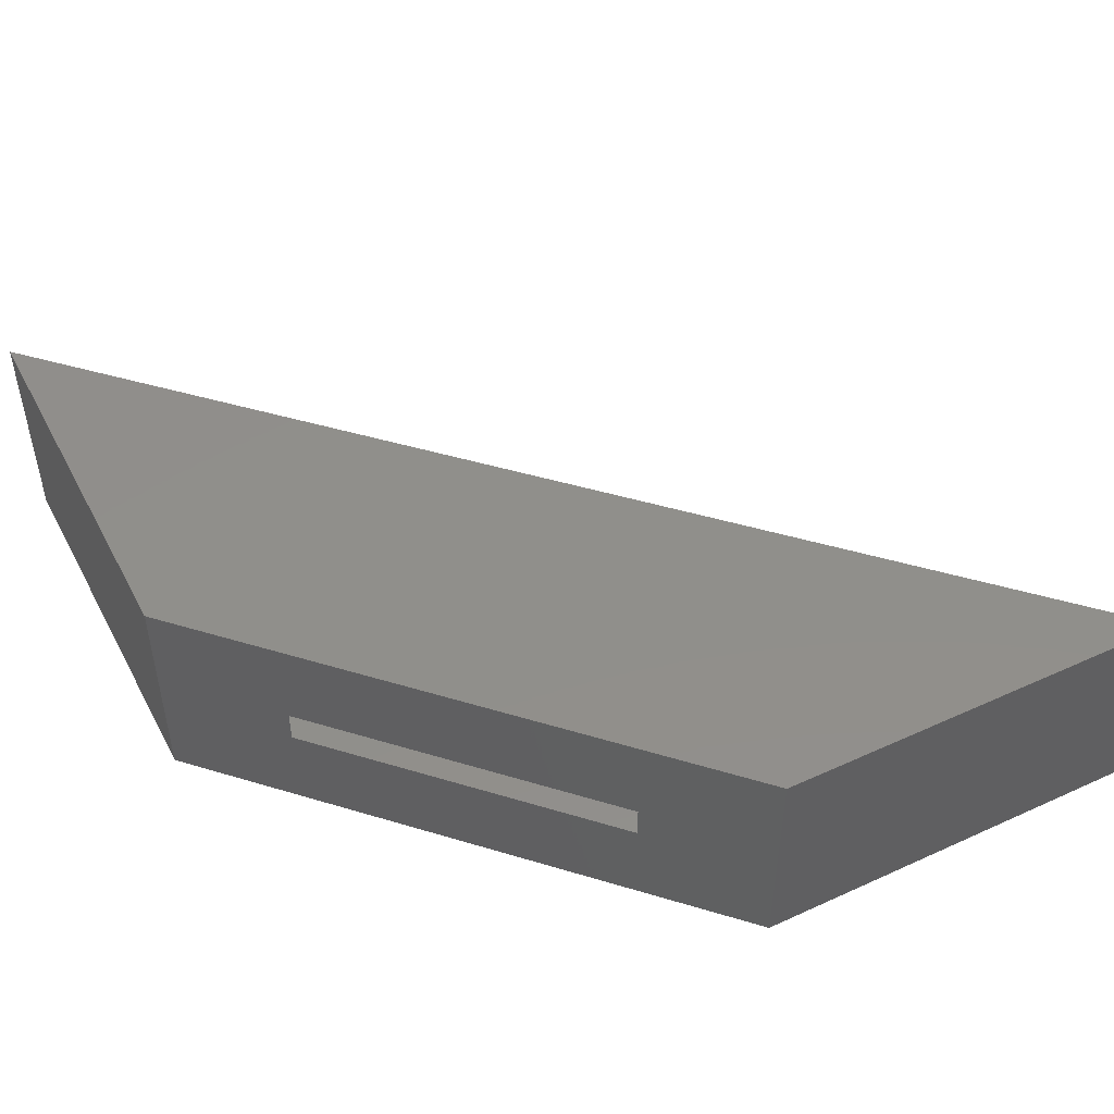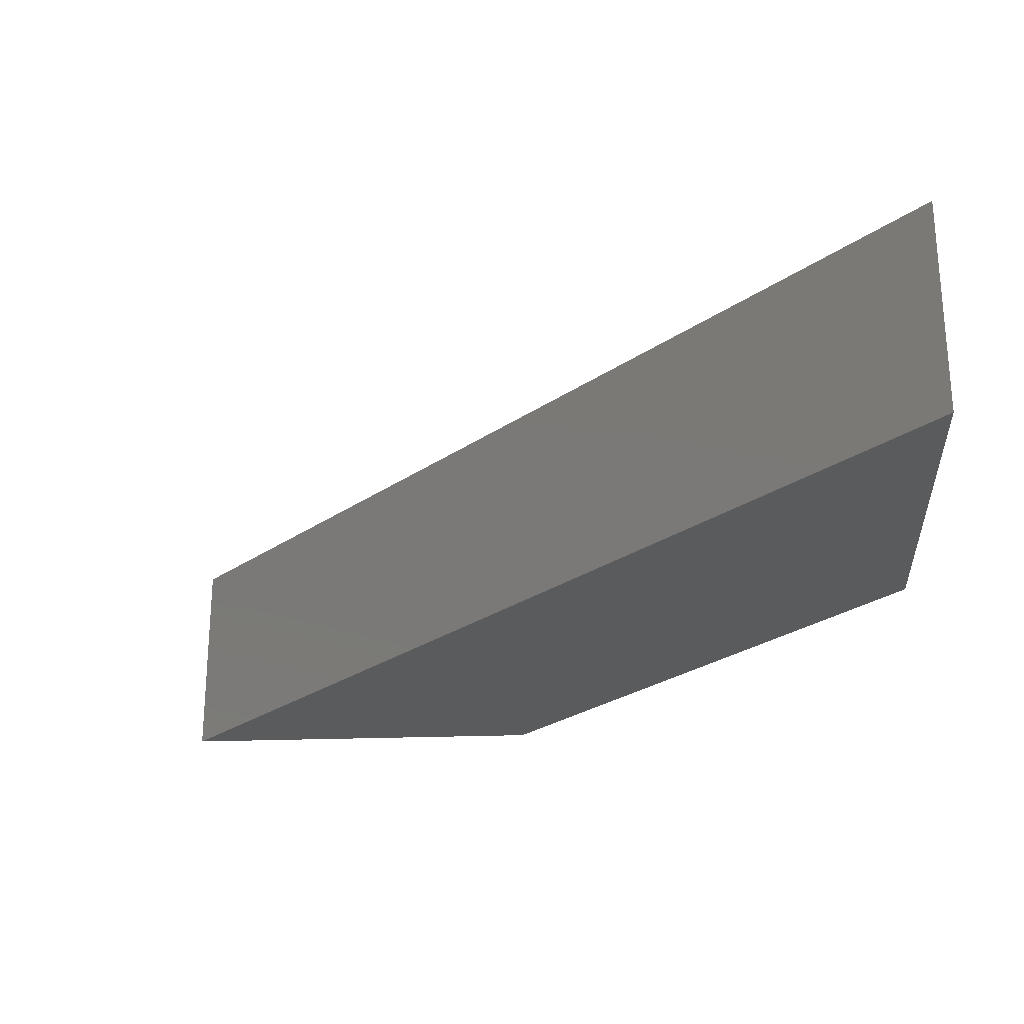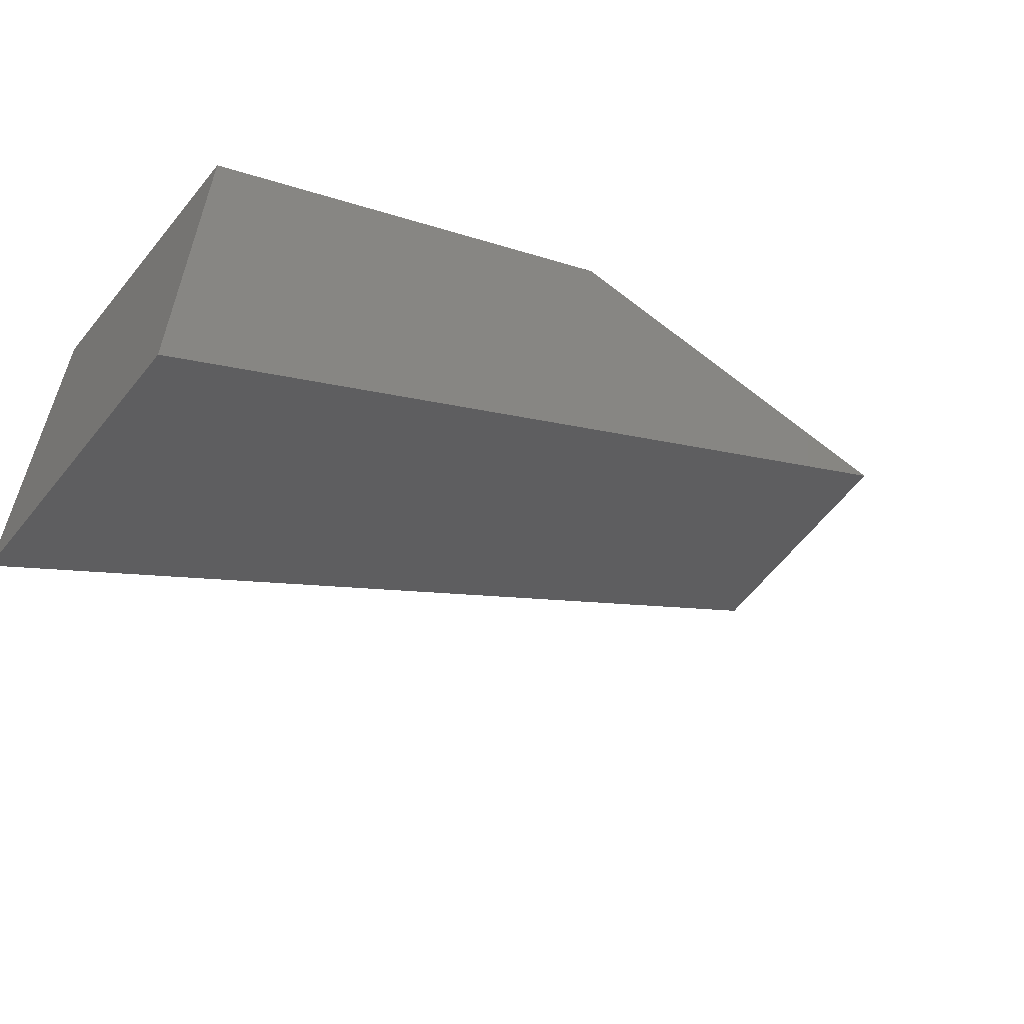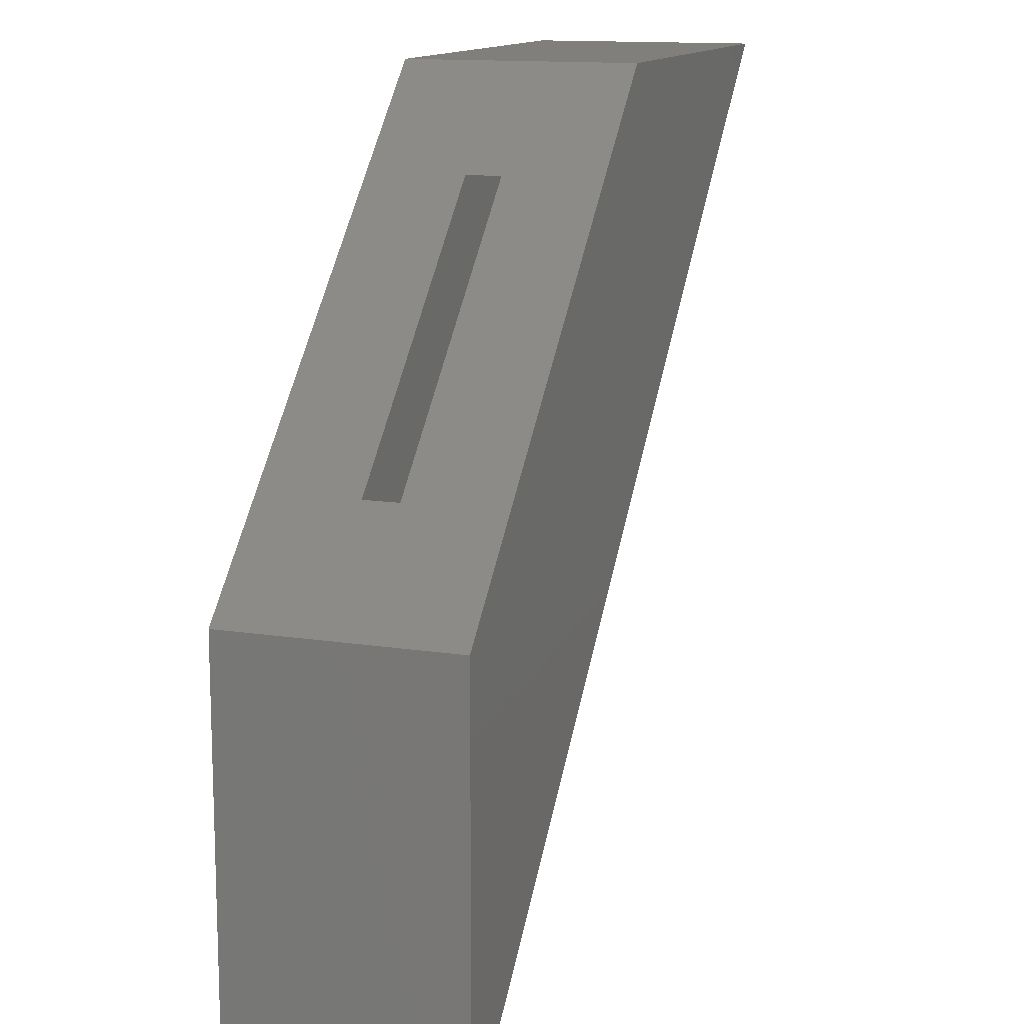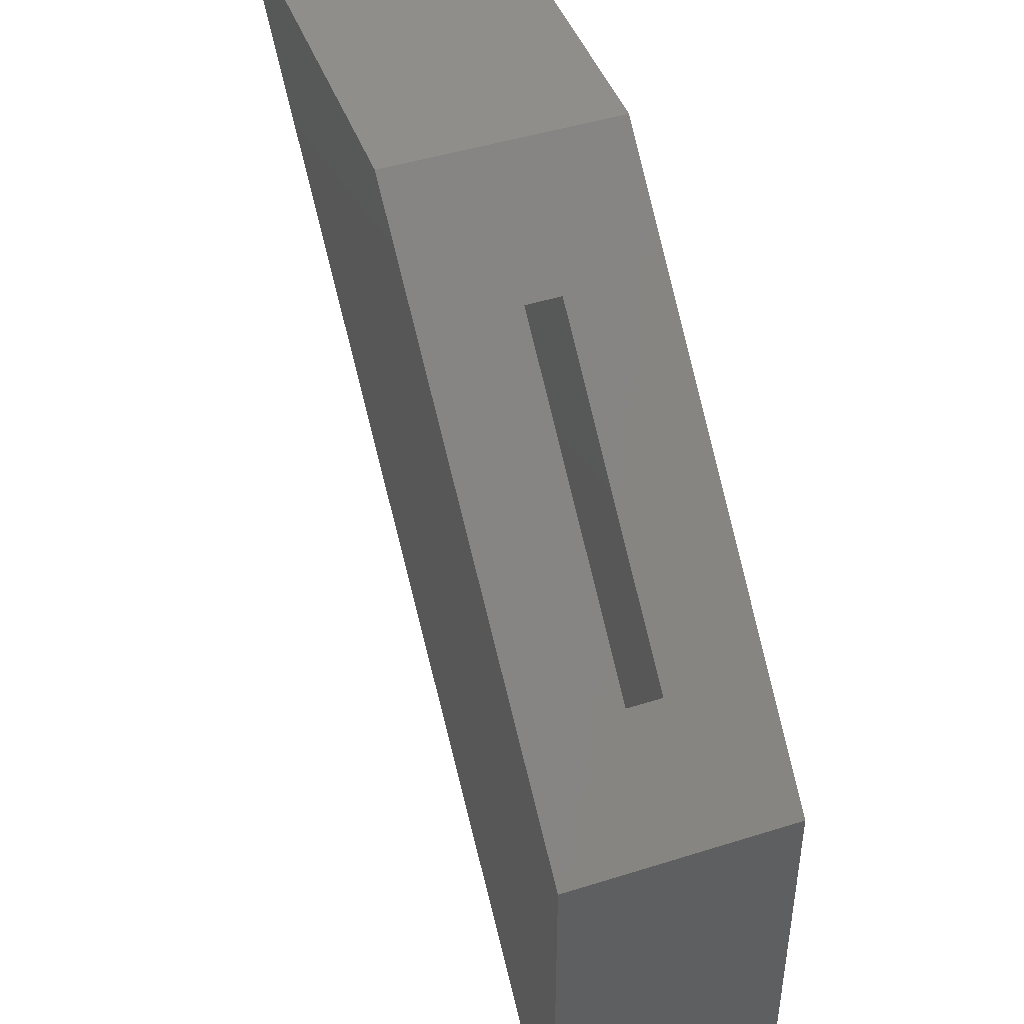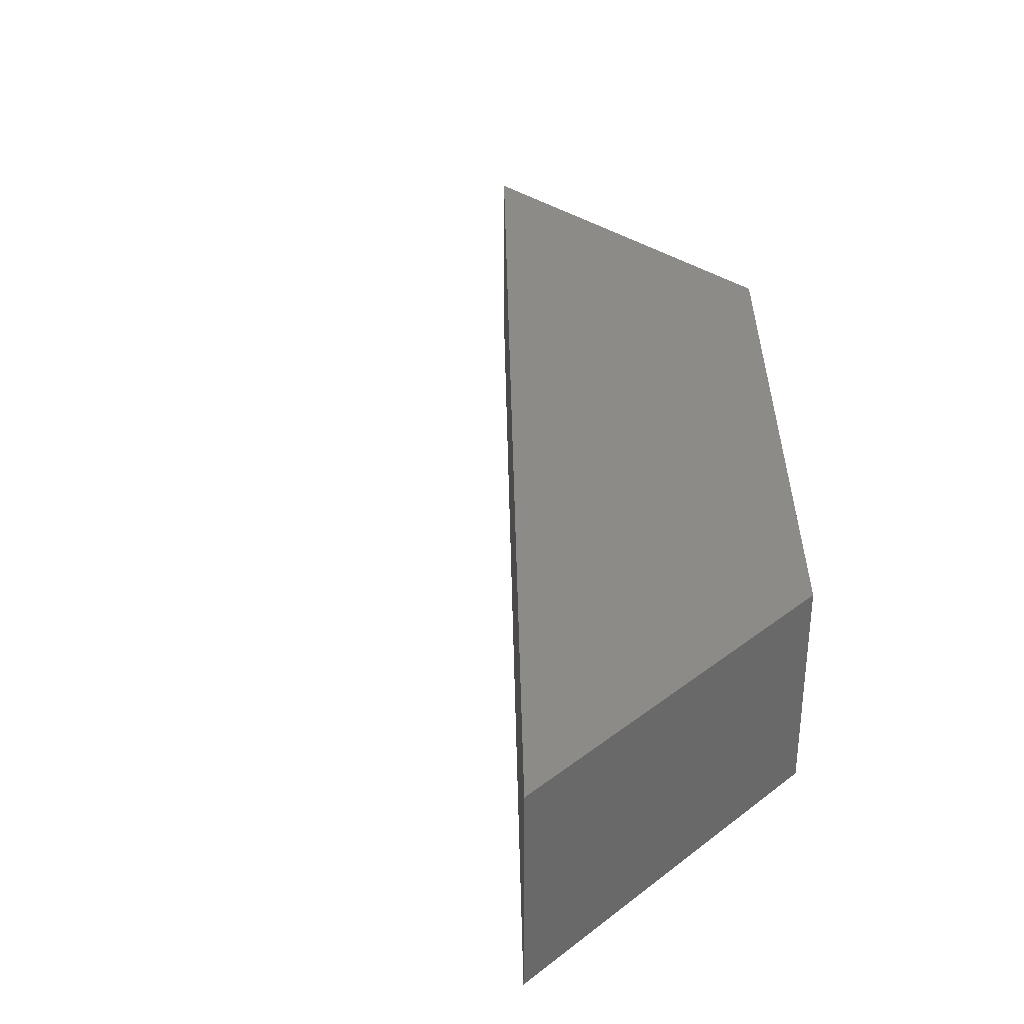
<metadata>
{"format":"stl","ext":"stl","renderer":"f3d","projection":"perspective","resolution":1024,"background":"white","views":[{"elev":48.6,"azim":-117.0,"up":"+Z"},{"elev":-25.4,"azim":93.4,"up":"+Z"},{"elev":-62.4,"azim":-38.5,"up":"+Y"},{"elev":13.4,"azim":-70.7,"up":"+Y"},{"elev":45.5,"azim":-110.0,"up":"+Y"},{"elev":34.2,"azim":134.0,"up":"+Z"}]}
</metadata>
<code>
# stl→obj: 16 verts, 28 faces
v -0.0625 -0.4323 0.1953
v 0.04688 -0.3252 0.08594
v -0.0625 -0.4323 -0.0625
v 0.04688 -0.3252 0.04688
v 0.4428 0.0625 -0.0625
v 0.3311 -0.04688 0.04688
v 0.4428 0.0625 0.1953
v 0.3311 -0.04688 0.08594
v 0.6368 -0.04688 0.08594
v 0.6368 -0.04688 0.04688
v 0.04688 -0.6368 0.08594
v 0.04688 -0.6368 0.04688
v -0.0625 -0.9009 0.1953
v -0.0625 -0.9009 -0.0625
v 0.9009 0.0625 0.1953
v 0.9009 0.0625 -0.0625
f 1 2 3
f 3 2 4
f 3 4 5
f 5 4 6
f 5 6 7
f 7 6 8
f 7 8 1
f 1 8 2
f 9 8 10
f 10 8 6
f 2 11 4
f 4 11 12
f 4 12 6
f 6 12 10
f 2 8 11
f 11 8 9
f 13 14 15
f 15 14 16
f 15 16 7
f 7 16 5
f 1 3 13
f 13 3 14
f 3 5 14
f 14 5 16
f 1 13 7
f 7 13 15
f 11 9 12
f 12 9 10

</code>
